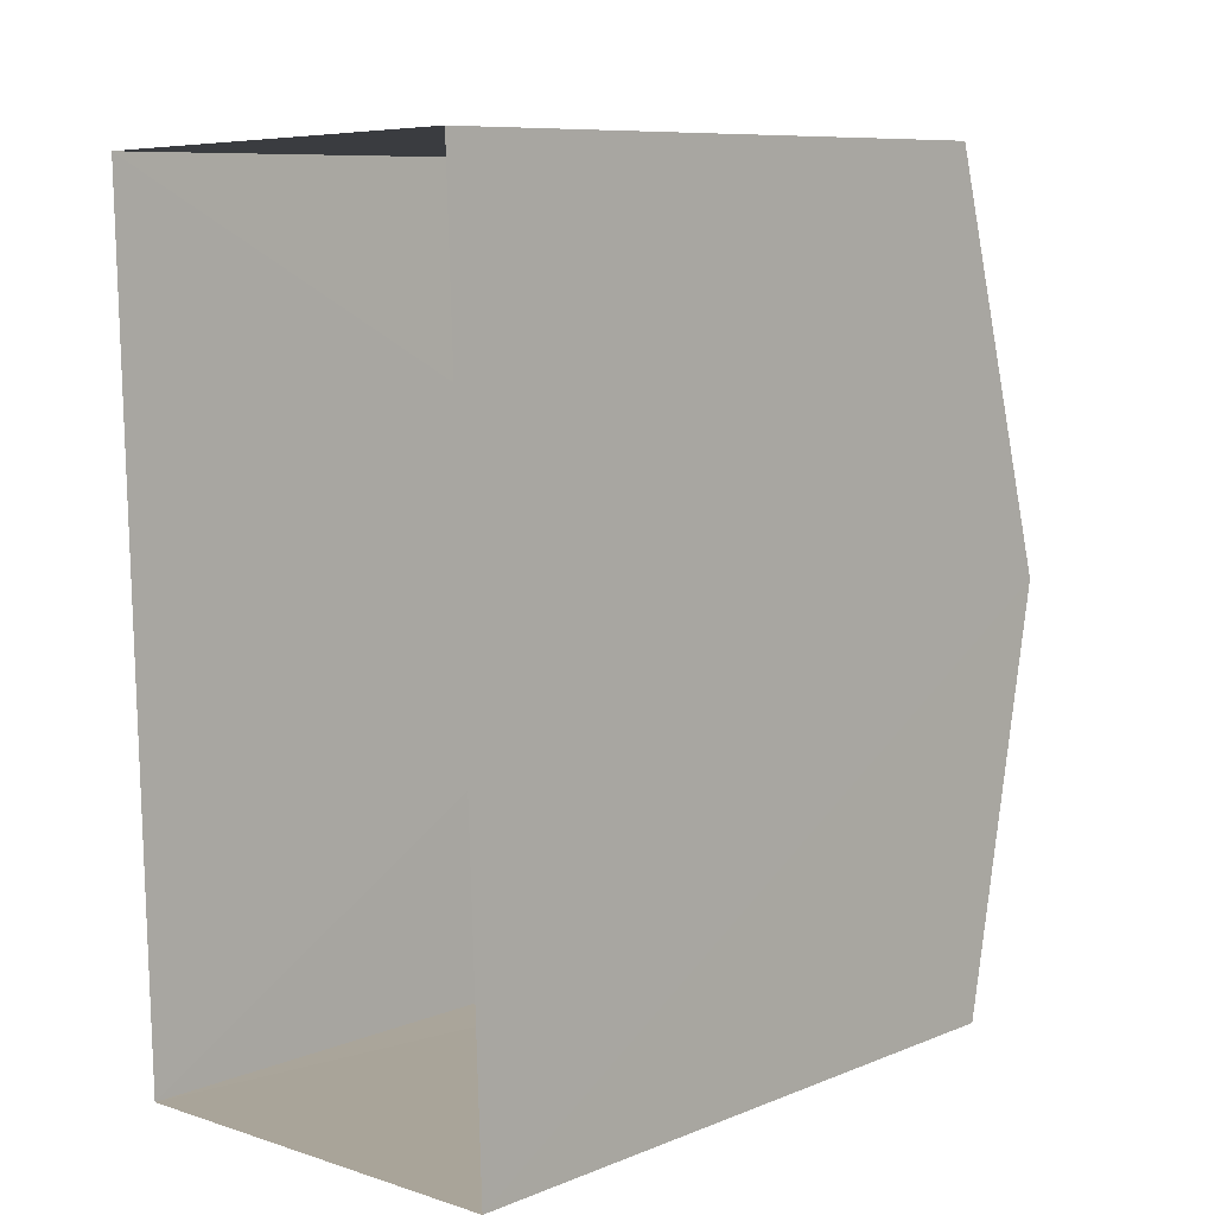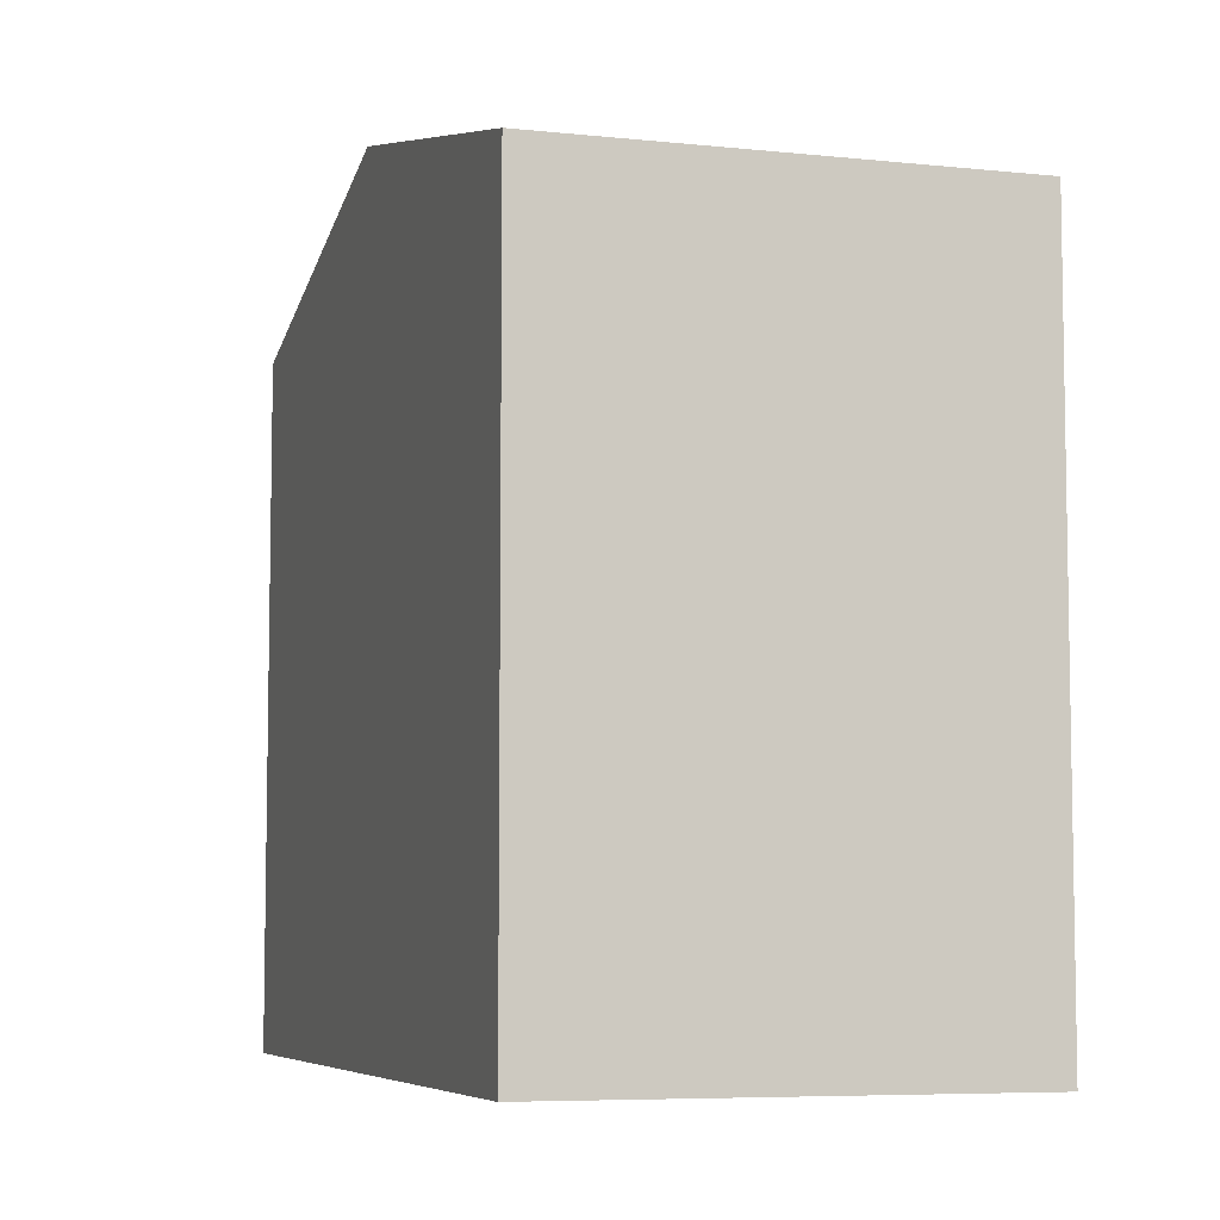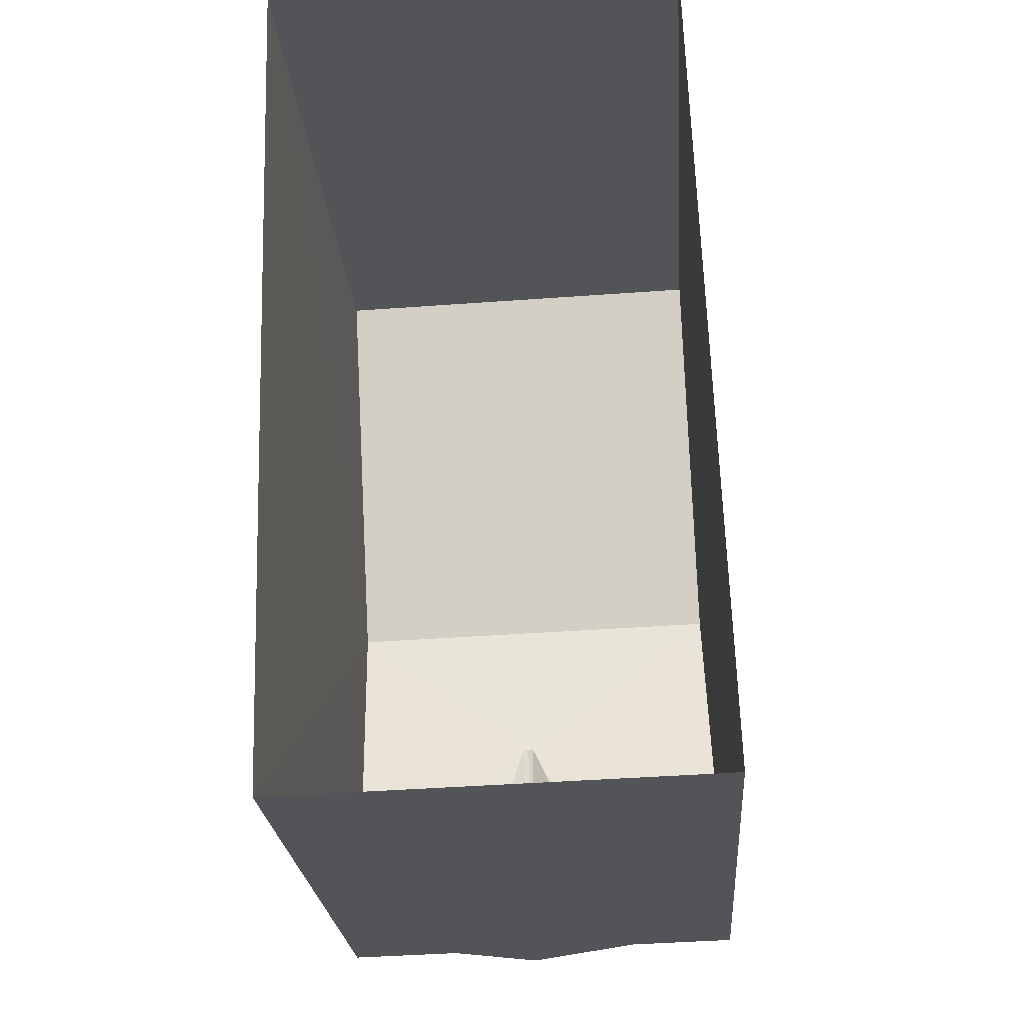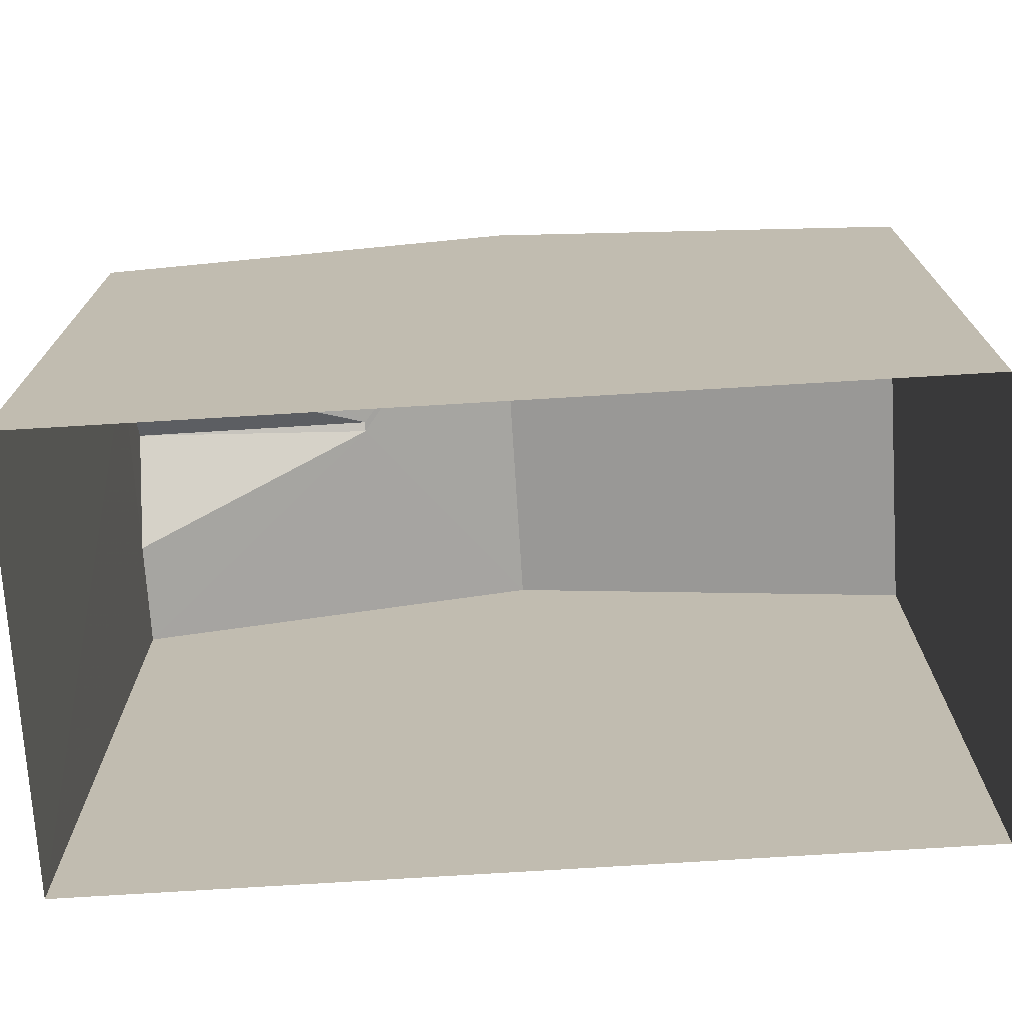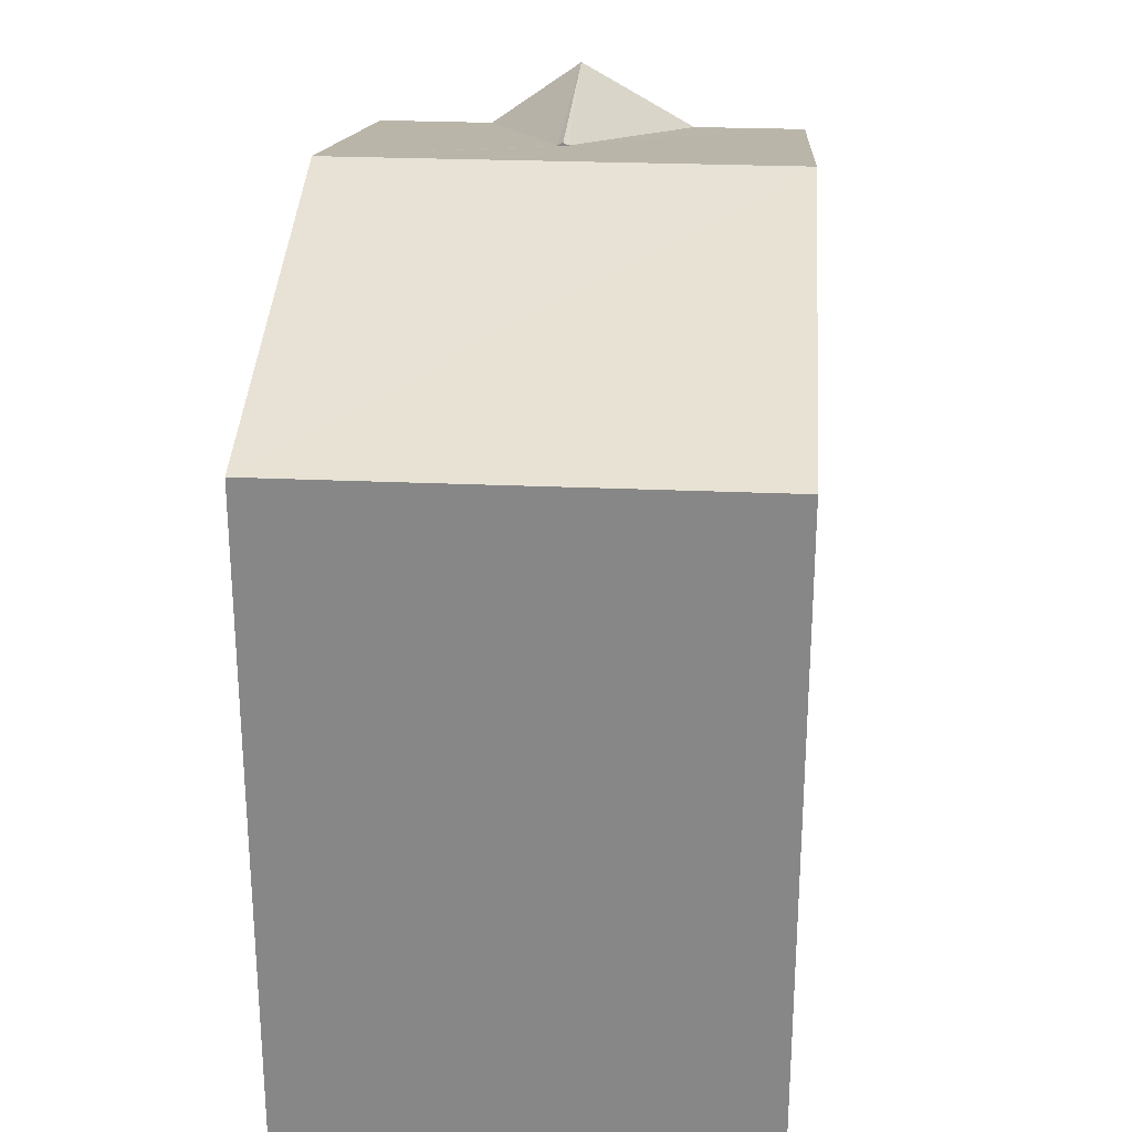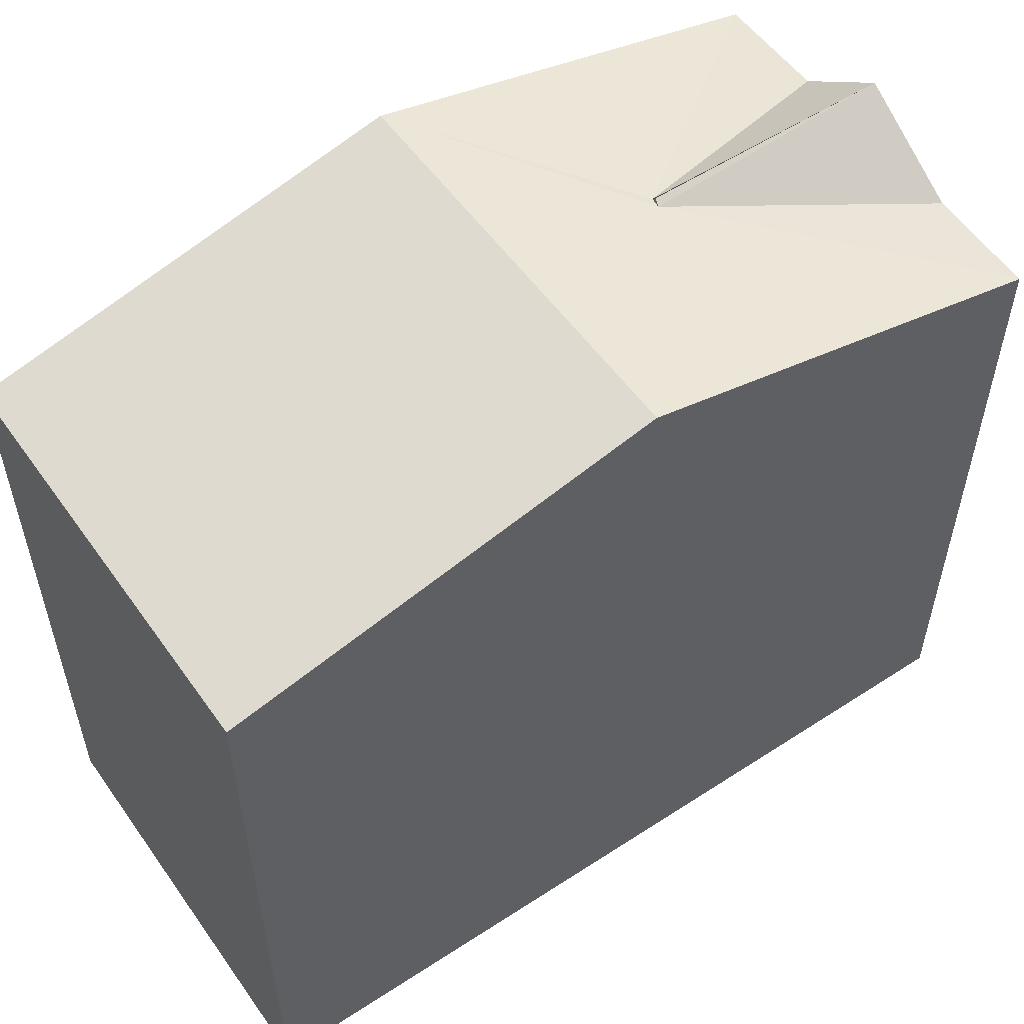
<metadata>
{"format":"obj","ext":"obj","renderer":"f3d","projection":"perspective","resolution":1024,"background":"white","views":[{"elev":9.0,"azim":-136.5,"up":"+Y"},{"elev":-6.6,"azim":160.8,"up":"+Z"},{"elev":-23.6,"azim":-175.9,"up":"+Y"},{"elev":-72.8,"azim":91.7,"up":"+Z"},{"elev":27.0,"azim":-178.0,"up":"+Z"},{"elev":54.7,"azim":-126.7,"up":"+Z"}]}
</metadata>
<code>
v -3.731e+05 -1.039e+05 28.62
v -3.731e+05 -1.039e+05 28.62
v -3.731e+05 -1.039e+05 28.62
v -3.731e+05 -1.039e+05 28.62
v -3.731e+05 -1.039e+05 35.56
v -3.731e+05 -1.039e+05 35.56
v -3.731e+05 -1.039e+05 36.63
v -3.731e+05 -1.039e+05 36.63
v -3.731e+05 -1.039e+05 36.21
v -3.731e+05 -1.039e+05 35.56
v -3.731e+05 -1.039e+05 35.56
v -3.731e+05 -1.039e+05 35.56
v -3.731e+05 -1.039e+05 35.56
v -3.731e+05 -1.039e+05 36.21
v -3.731e+05 -1.039e+05 36.24
v -3.731e+05 -1.039e+05 36.24
f 1 2 3
f 1 4 2
f 14 9 16
f 5 6 7
f 8 5 7
f 9 10 11
f 10 9 7
f 12 13 14
f 8 7 9
f 13 8 14
f 8 9 14
f 9 15 16
f 9 11 15
f 14 16 15
f 12 14 15
f 6 2 4
f 6 5 2
f 15 11 12
f 10 1 11
f 12 3 13
f 12 1 3
f 11 1 12
f 6 4 7
f 4 1 7
f 1 10 7
f 13 3 8
f 3 2 8
f 2 5 8

</code>
